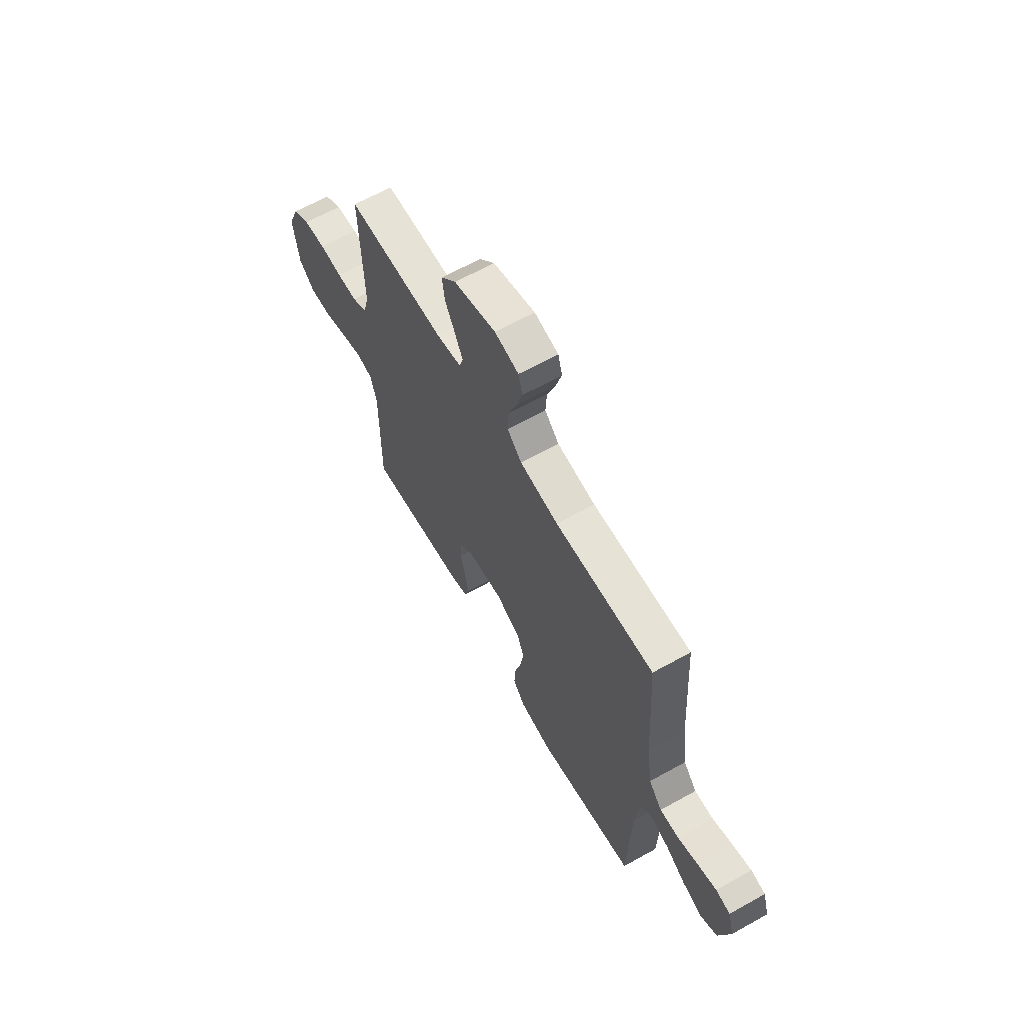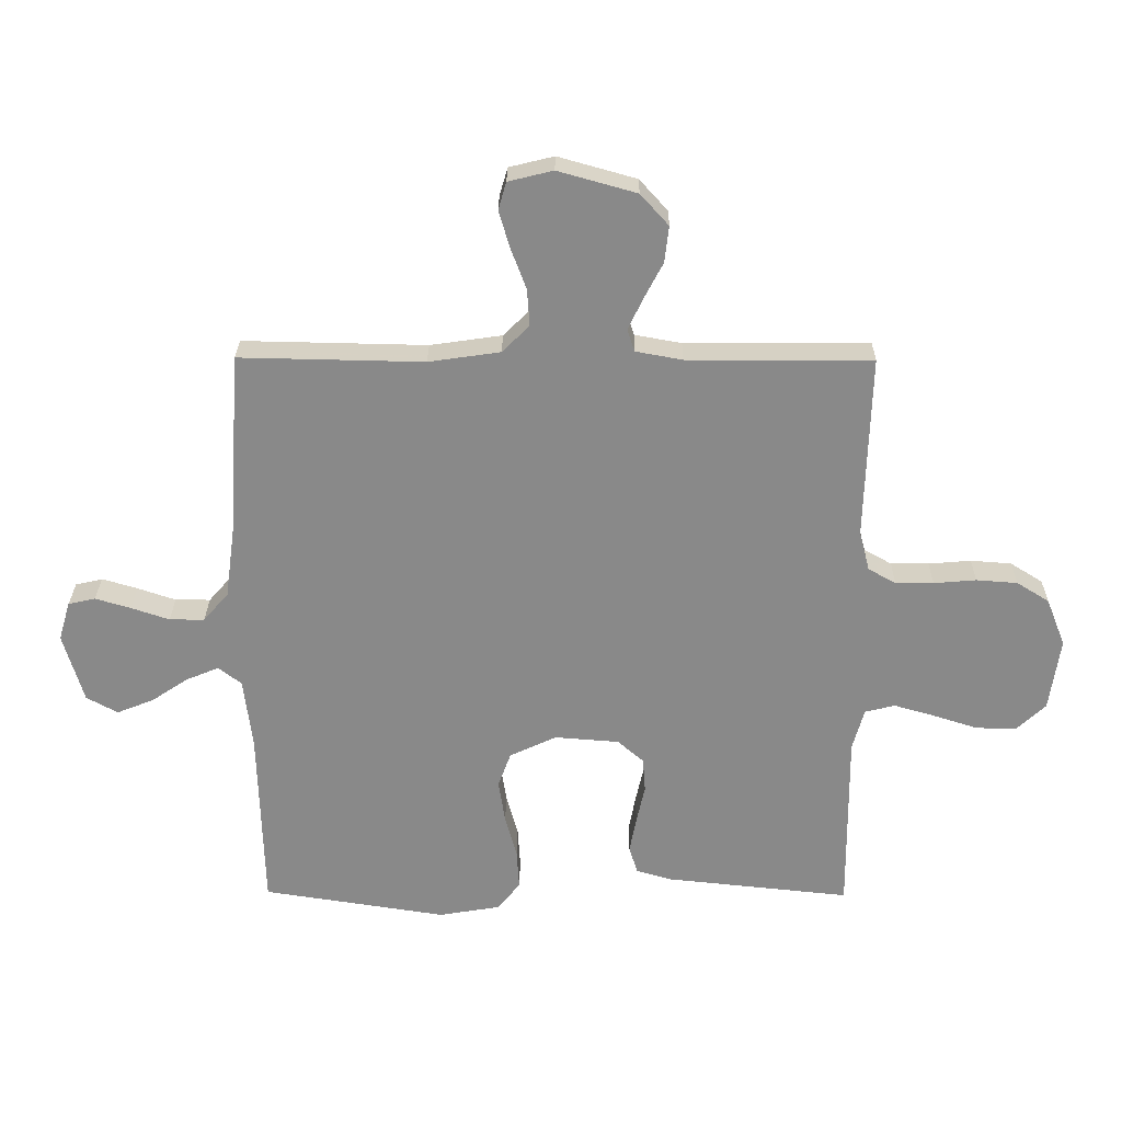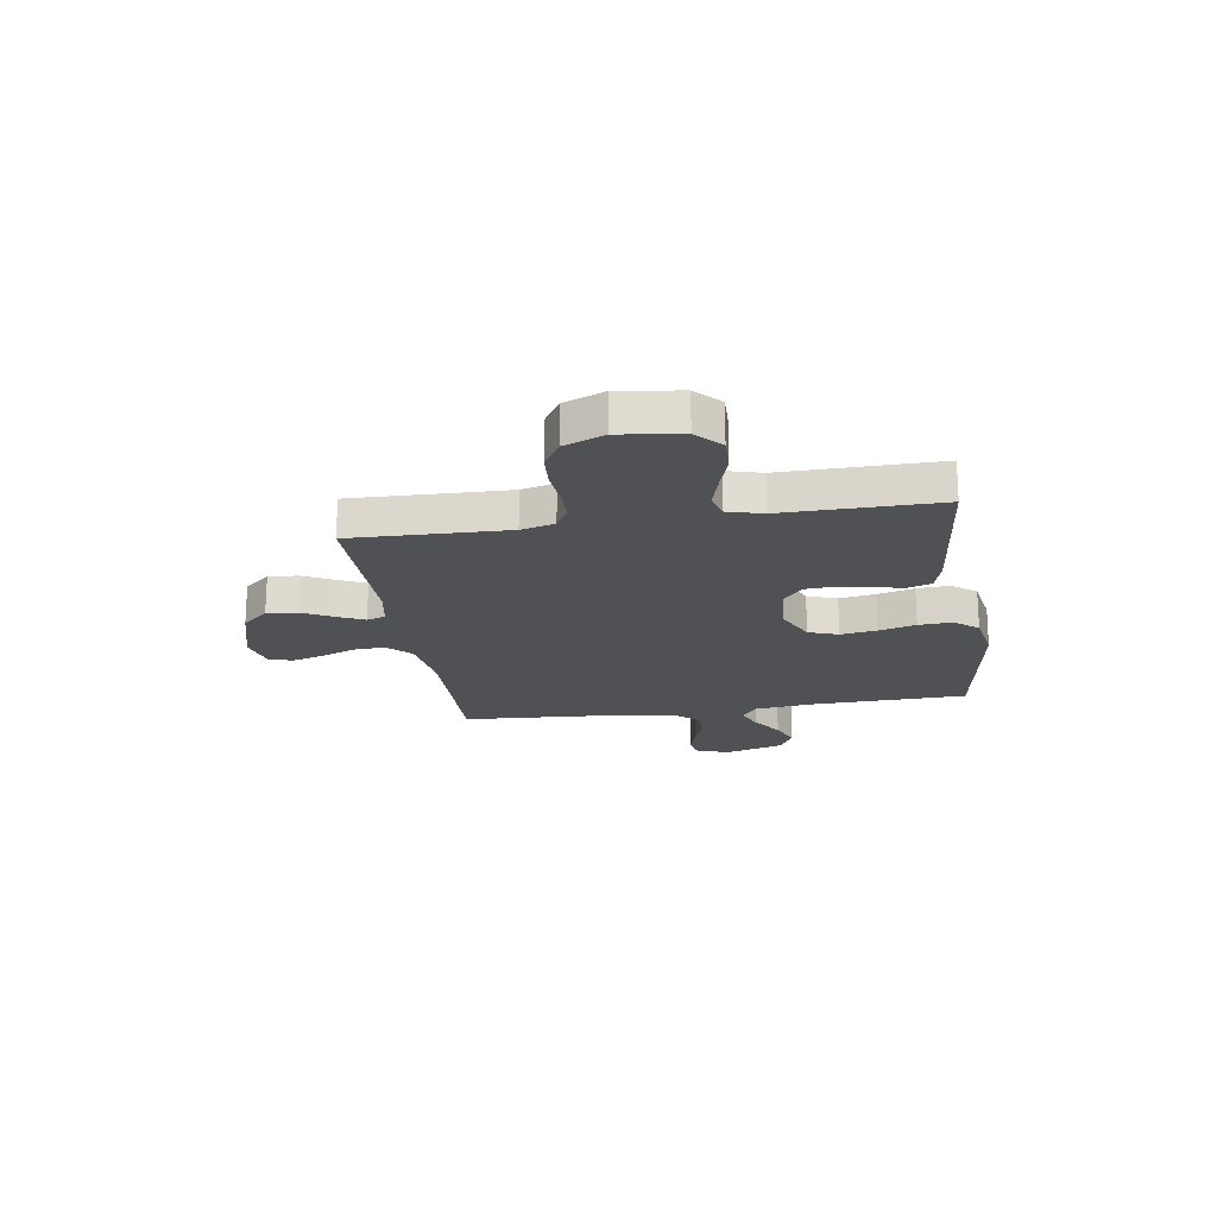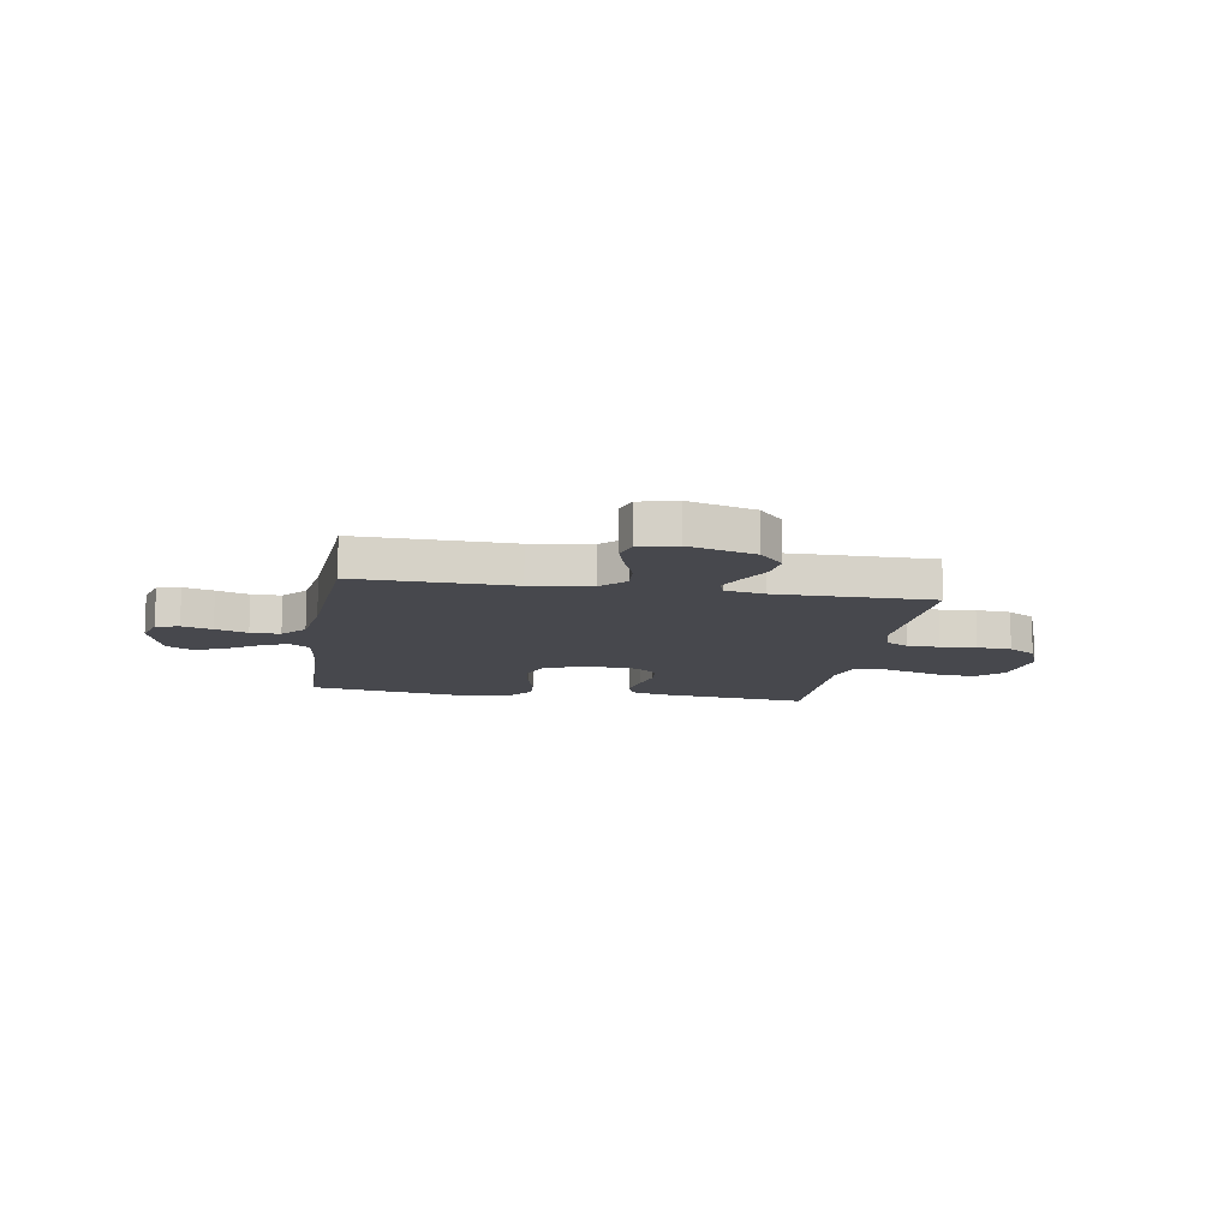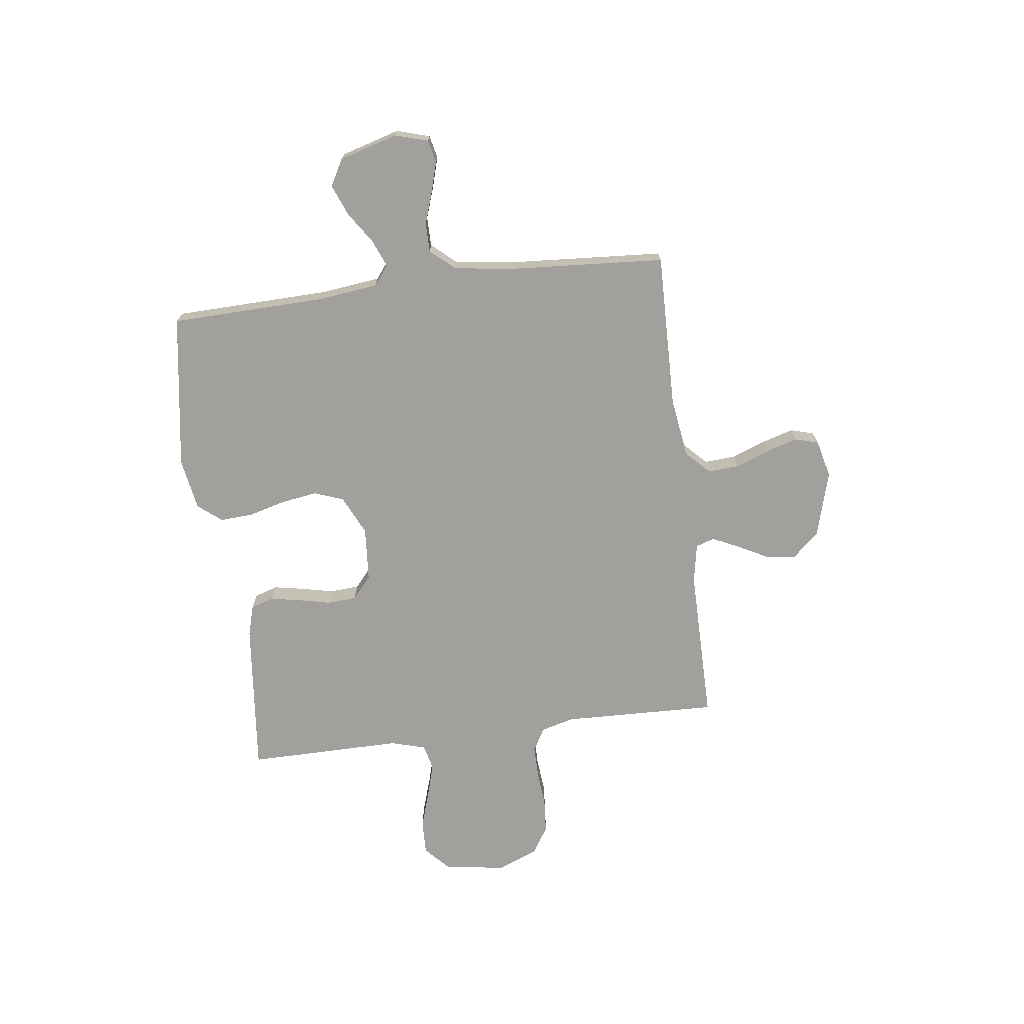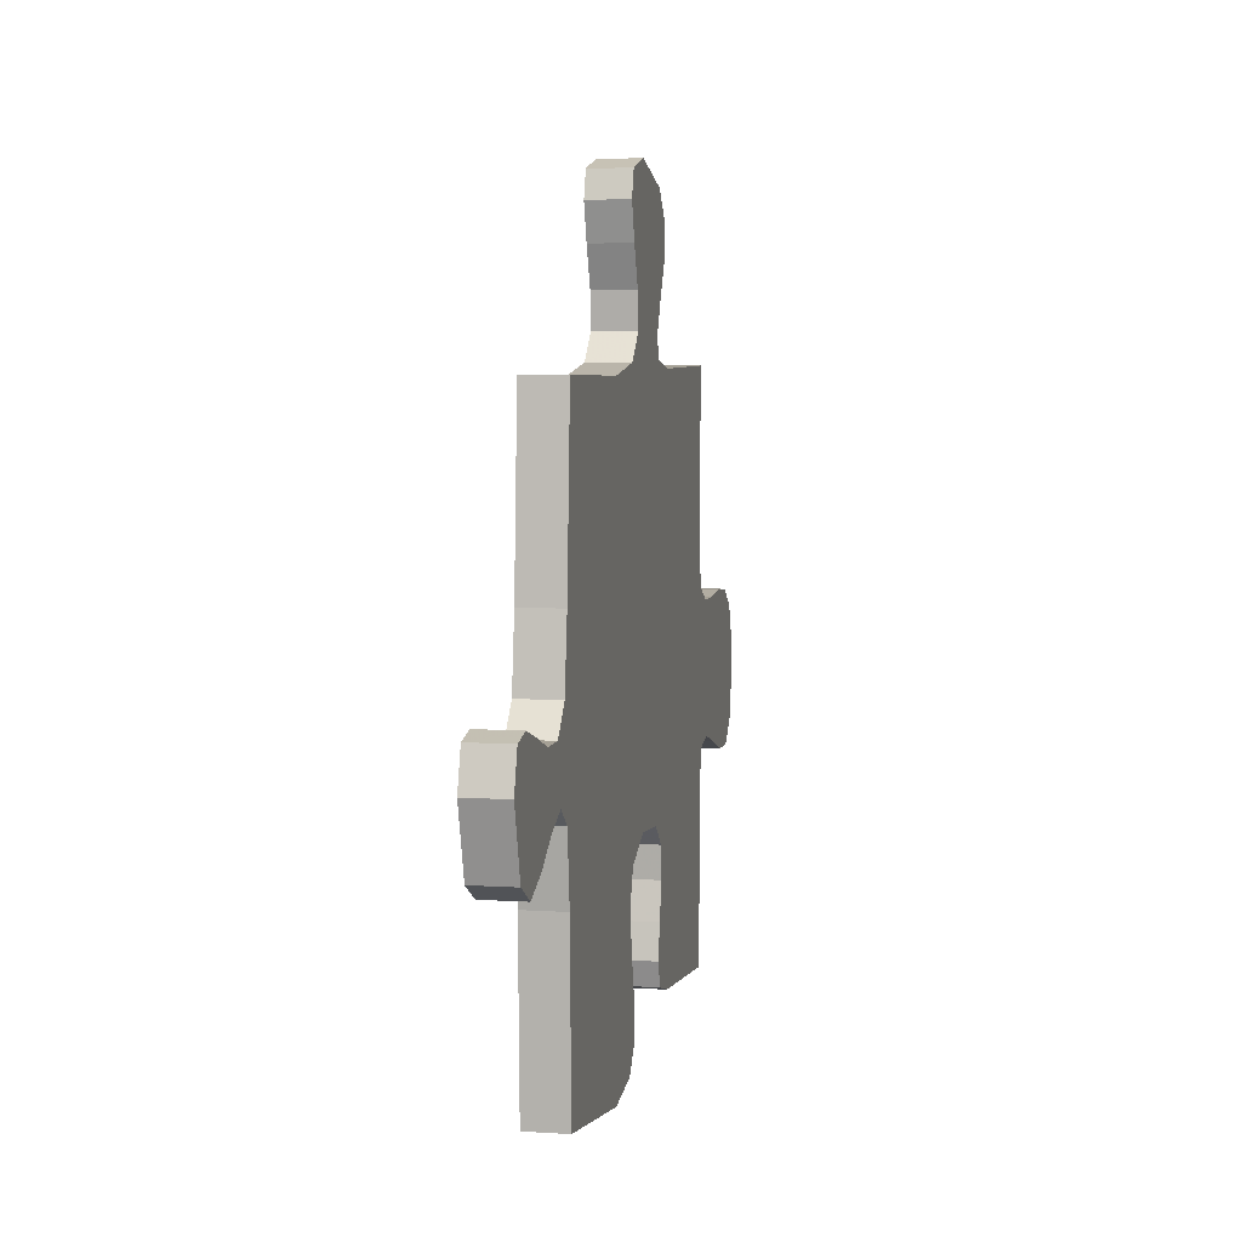
<metadata>
{"format":"obj","ext":"obj","renderer":"f3d","projection":"perspective","resolution":1024,"background":"white","views":[{"elev":63.9,"azim":-119.4,"up":"+Z"},{"elev":26.8,"azim":0.6,"up":"+Z"},{"elev":-20.0,"azim":98.9,"up":"+Y"},{"elev":-11.9,"azim":-9.4,"up":"+Y"},{"elev":-71.7,"azim":-82.7,"up":"+Y"},{"elev":5.9,"azim":-78.7,"up":"+Z"}]}
</metadata>
<code>
v -0.5 0.07 -0.5
v -0.508 0.07 -0.2
v -0.522 0.07 -0.084
v -0.56 0.07 -0.055
v -0.613 0.07 -0.077
v -0.673 0.07 -0.117
v -0.733 0.07 -0.141
v -0.784 0.07 -0.113
v -0.817 0.07 0
v -0.798 0.07 0.064
v -0.754 0.07 0.074
v -0.696 0.07 0.057
v -0.634 0.07 0.036
v -0.577 0.07 0.036
v -0.536 0.07 0.083
v -0.52 0.07 0.2
v -0.5 0.07 0.5
v -0.2 0.07 0.494
v -0.083 0.07 0.511
v -0.039 0.07 0.555
v -0.043 0.07 0.615
v -0.068 0.07 0.681
v -0.086 0.07 0.742
v -0.073 0.07 0.787
v 0 0.07 0.805
v 0.128 0.07 0.769
v 0.174 0.07 0.718
v 0.167 0.07 0.659
v 0.136 0.07 0.6
v 0.112 0.07 0.549
v 0.124 0.07 0.513
v 0.2 0.07 0.499
v 0.5 0.07 0.5
v 0.491 0.07 0.2
v 0.508 0.07 0.135
v 0.553 0.07 0.11
v 0.615 0.07 0.11
v 0.684 0.07 0.116
v 0.751 0.07 0.111
v 0.804 0.07 0.078
v 0.835 0.07 0
v 0.818 0.07 -0.119
v 0.77 0.07 -0.164
v 0.704 0.07 -0.162
v 0.632 0.07 -0.139
v 0.566 0.07 -0.12
v 0.517 0.07 -0.132
v 0.498 0.07 -0.2
v 0.5 0.07 -0.5
v 0.2 0.07 -0.469
v 0.141 0.07 -0.452
v 0.127 0.07 -0.408
v 0.138 0.07 -0.349
v 0.152 0.07 -0.286
v 0.148 0.07 -0.23
v 0.105 0.07 -0.193
v 0 0.07 -0.185
v -0.076 0.07 -0.221
v -0.097 0.07 -0.278
v -0.086 0.07 -0.348
v -0.067 0.07 -0.419
v -0.063 0.07 -0.483
v -0.1 0.07 -0.529
v -0.2 0.07 -0.546
v -0.5 0 -0.5
v -0.508 0 -0.2
v -0.522 0 -0.084
v -0.56 0 -0.055
v -0.613 0 -0.077
v -0.673 0 -0.117
v -0.733 0 -0.141
v -0.784 0 -0.113
v -0.817 0 0
v -0.798 0 0.064
v -0.754 0 0.074
v -0.696 0 0.057
v -0.634 0 0.036
v -0.577 0 0.036
v -0.536 0 0.083
v -0.52 0 0.2
v -0.5 0 0.5
v -0.2 0 0.494
v -0.083 0 0.511
v -0.039 0 0.555
v -0.043 0 0.615
v -0.068 0 0.681
v -0.086 0 0.742
v -0.073 0 0.787
v 0 0 0.805
v 0.128 0 0.769
v 0.174 0 0.718
v 0.167 0 0.659
v 0.136 0 0.6
v 0.112 0 0.549
v 0.124 0 0.513
v 0.2 0 0.499
v 0.5 0 0.5
v 0.491 0 0.2
v 0.508 0 0.135
v 0.553 0 0.11
v 0.615 0 0.11
v 0.684 0 0.116
v 0.751 0 0.111
v 0.804 0 0.078
v 0.835 0 0
v 0.818 0 -0.119
v 0.77 0 -0.164
v 0.704 0 -0.162
v 0.632 0 -0.139
v 0.566 0 -0.12
v 0.517 0 -0.132
v 0.498 0 -0.2
v 0.5 0 -0.5
v 0.2 0 -0.469
v 0.141 0 -0.452
v 0.127 0 -0.408
v 0.138 0 -0.349
v 0.152 0 -0.286
v 0.148 0 -0.23
v 0.105 0 -0.193
v 0 0 -0.185
v -0.076 0 -0.221
v -0.097 0 -0.278
v -0.086 0 -0.348
v -0.067 0 -0.419
v -0.063 0 -0.483
v -0.1 0 -0.529
v -0.2 0 -0.546
f 63 64 1 2
f 60 61 62 63
f 59 60 63 2
f 58 59 2 3
f 57 58 3 4
f 56 57 4
f 51 52 53 54
f 49 50 51 54
f 48 49 54 55
f 47 48 55 56
f 42 43 44 45
f 42 45 46
f 41 42 46
f 37 38 39 40
f 36 37 40 41
f 32 33 34
f 31 32 34 35
f 26 27 28 29
f 26 29 30
f 25 26 30
f 24 25 30 31
f 21 22 23 24
f 16 17 18
f 15 16 18 19
f 14 15 19
f 10 11 12 13
f 8 9 10 13
f 8 13 14
f 5 6 7 8
f 4 5 8 14
f 56 4 14 19
f 36 41 46 47
f 35 36 47 56
f 31 35 56 19
f 21 24 31
f 20 21 31
f 19 20 31
f 66 65 128 127
f 127 126 125 124
f 66 127 124 123
f 67 66 123 122
f 68 67 122 121
f 68 121 120
f 118 117 116 115
f 118 115 114 113
f 119 118 113 112
f 120 119 112 111
f 109 108 107 106
f 110 109 106
f 110 106 105
f 104 103 102 101
f 105 104 101 100
f 98 97 96
f 99 98 96 95
f 93 92 91 90
f 94 93 90
f 94 90 89
f 95 94 89 88
f 88 87 86 85
f 82 81 80
f 83 82 80 79
f 83 79 78
f 77 76 75 74
f 77 74 73 72
f 78 77 72
f 72 71 70 69
f 78 72 69 68
f 83 78 68 120
f 111 110 105 100
f 120 111 100 99
f 83 120 99 95
f 95 88 85
f 95 85 84
f 95 84 83
f 1 65 66 2
f 2 66 67 3
f 3 67 68 4
f 4 68 69 5
f 5 69 70 6
f 6 70 71 7
f 7 71 72 8
f 8 72 73 9
f 9 73 74 10
f 10 74 75 11
f 11 75 76 12
f 12 76 77 13
f 13 77 78 14
f 14 78 79 15
f 15 79 80 16
f 16 80 81 17
f 17 81 82 18
f 18 82 83 19
f 19 83 84 20
f 20 84 85 21
f 21 85 86 22
f 22 86 87 23
f 23 87 88 24
f 24 88 89 25
f 25 89 90 26
f 26 90 91 27
f 27 91 92 28
f 28 92 93 29
f 29 93 94 30
f 30 94 95 31
f 31 95 96 32
f 32 96 97 33
f 33 97 98 34
f 34 98 99 35
f 35 99 100 36
f 36 100 101 37
f 37 101 102 38
f 38 102 103 39
f 39 103 104 40
f 40 104 105 41
f 41 105 106 42
f 42 106 107 43
f 43 107 108 44
f 44 108 109 45
f 45 109 110 46
f 46 110 111 47
f 47 111 112 48
f 48 112 113 49
f 49 113 114 50
f 50 114 115 51
f 51 115 116 52
f 52 116 117 53
f 53 117 118 54
f 54 118 119 55
f 55 119 120 56
f 56 120 121 57
f 57 121 122 58
f 58 122 123 59
f 59 123 124 60
f 60 124 125 61
f 61 125 126 62
f 62 126 127 63
f 63 127 128 64
f 64 128 65 1

</code>
